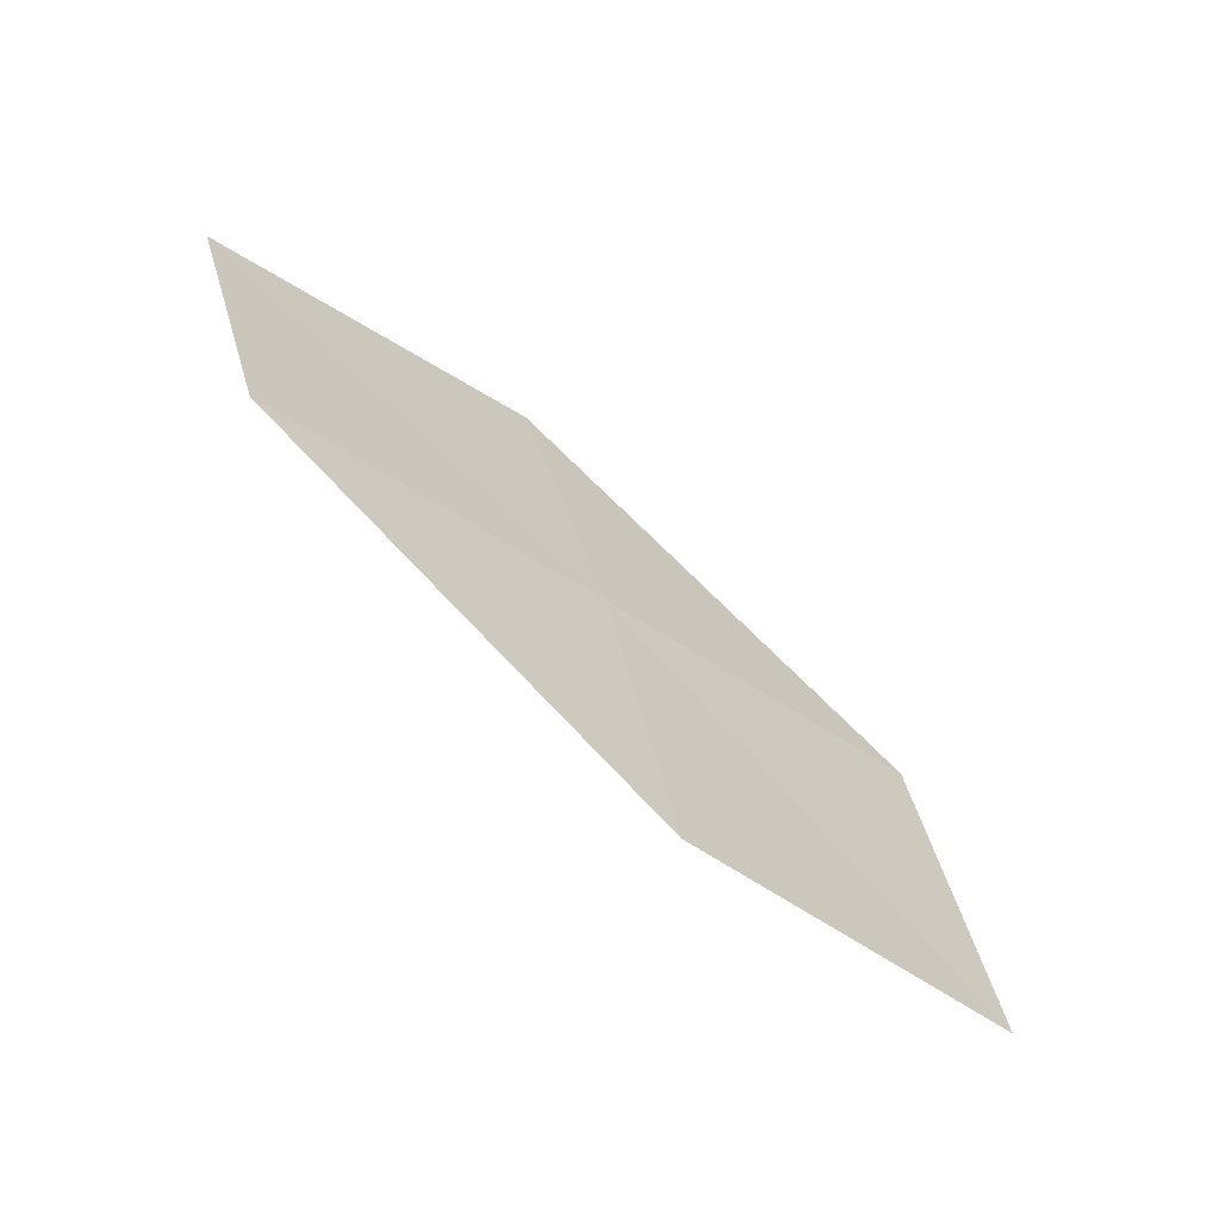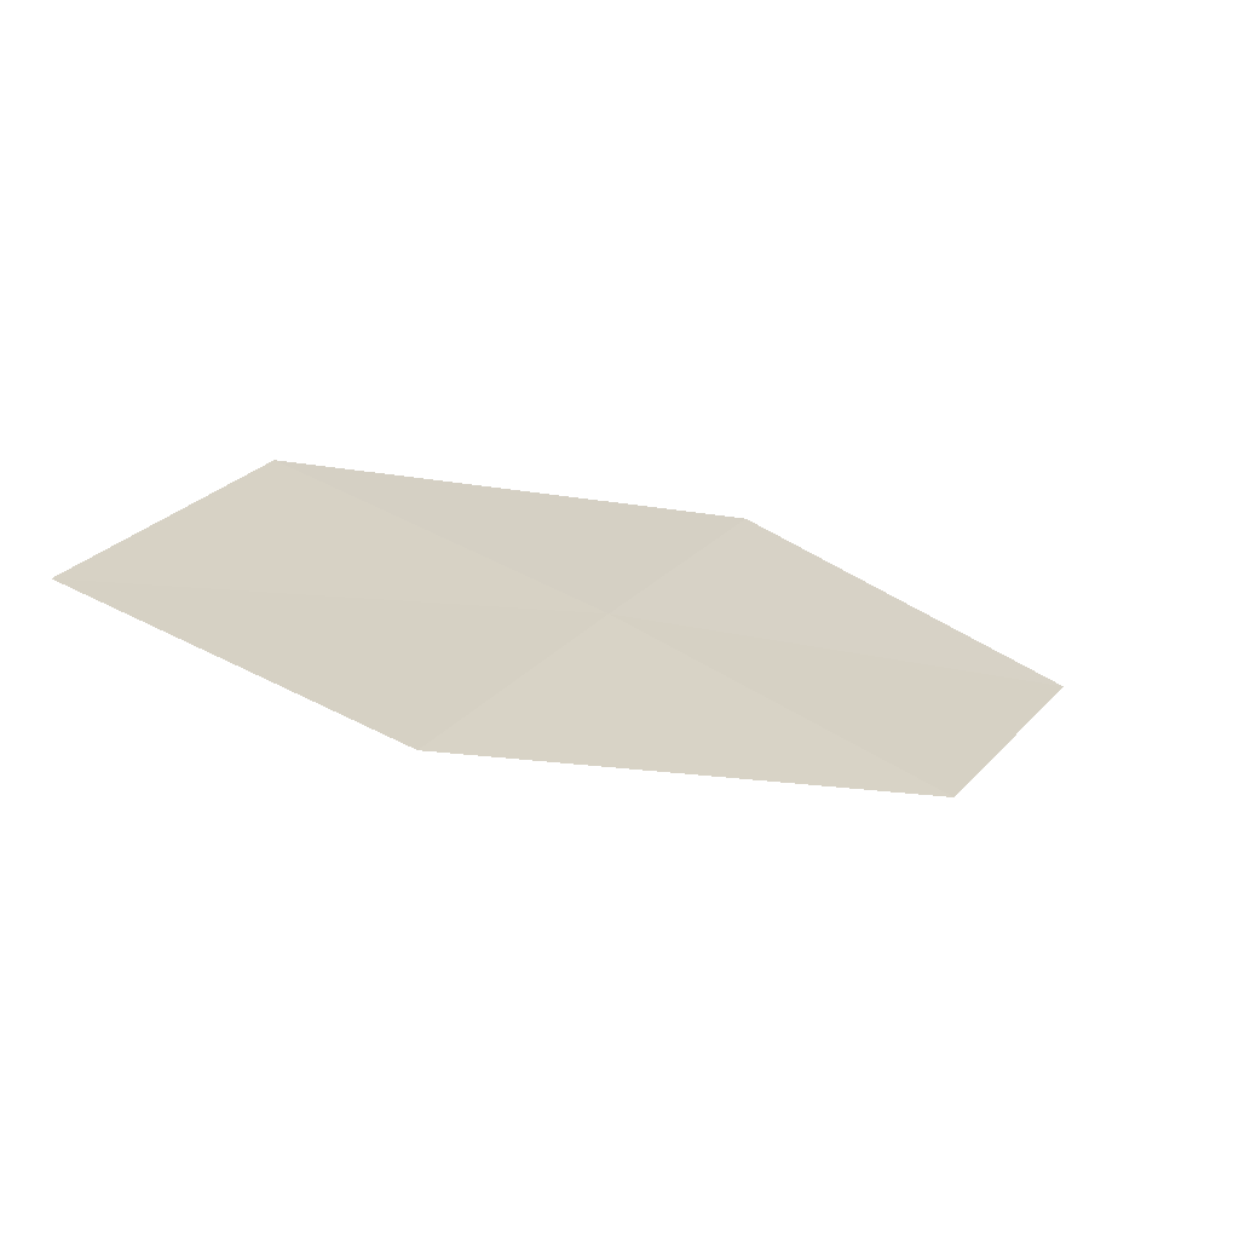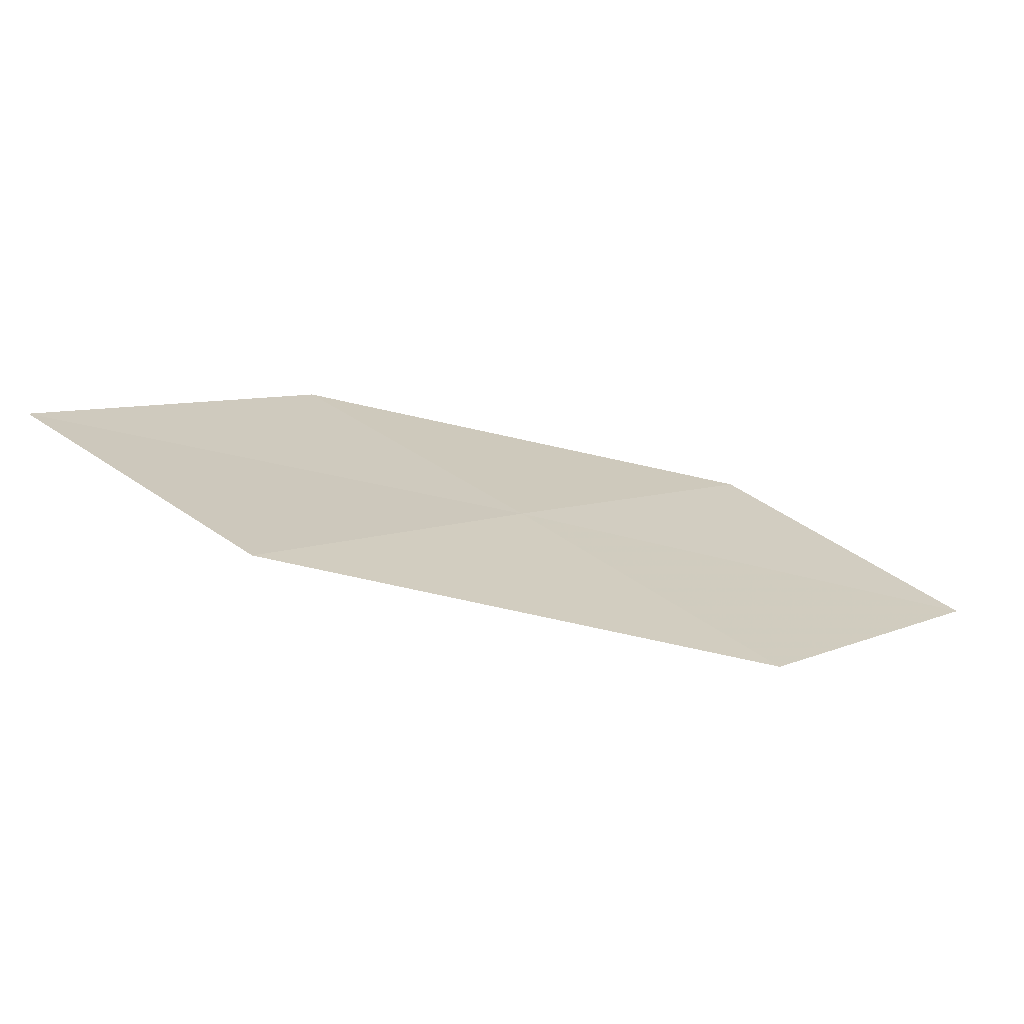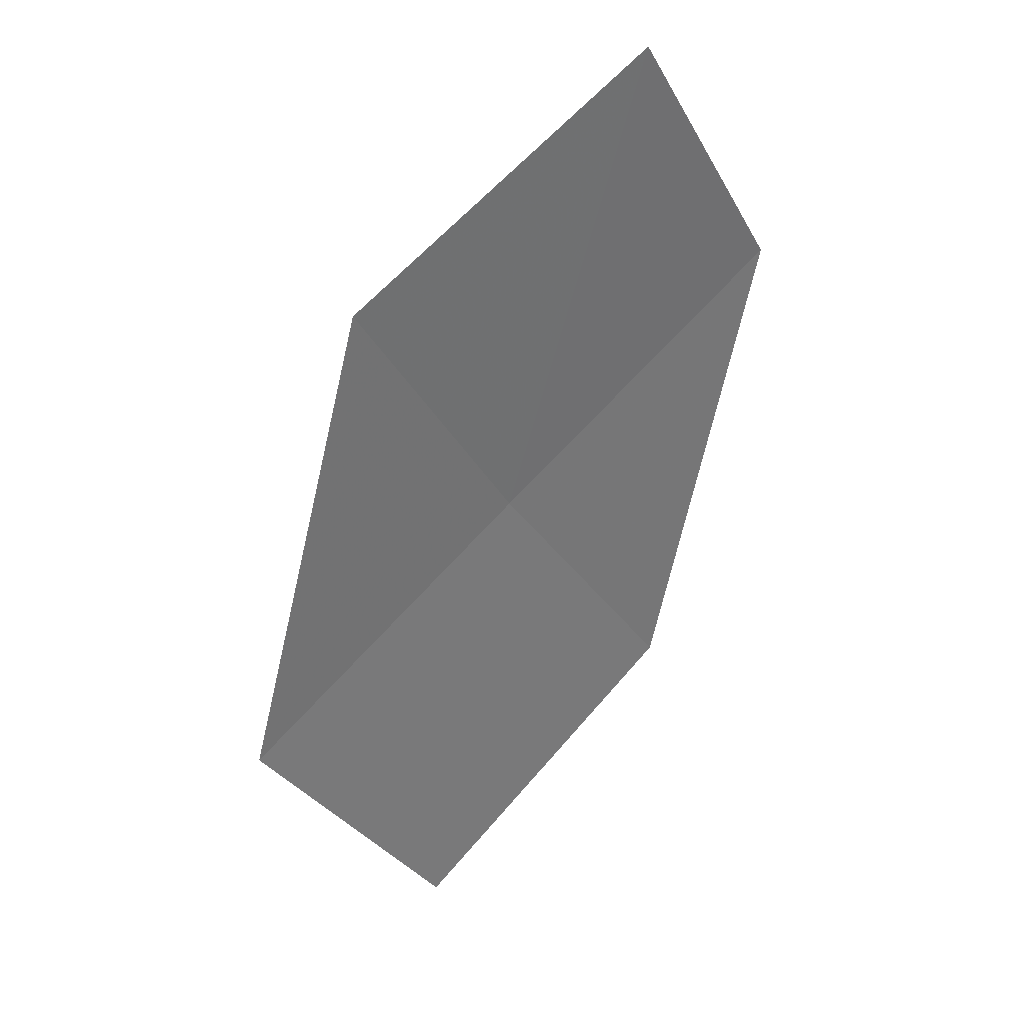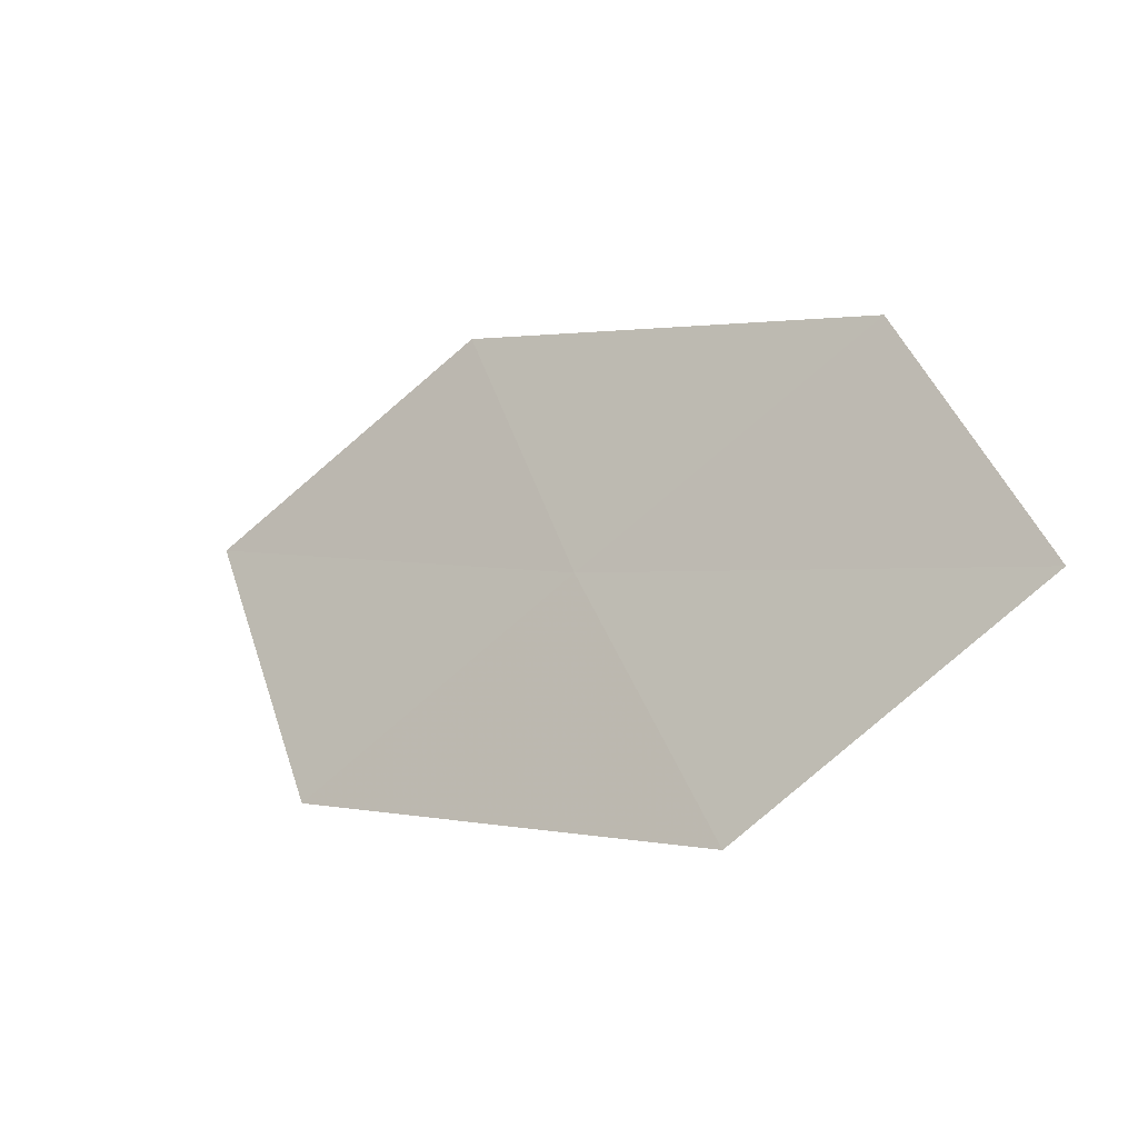
<metadata>
{"format":"obj","ext":"obj","renderer":"f3d","projection":"perspective","resolution":1024,"background":"white","views":[{"elev":31.8,"azim":51.6,"up":"+Z"},{"elev":58.6,"azim":2.5,"up":"+Z"},{"elev":76.2,"azim":-140.7,"up":"+Y"},{"elev":-32.1,"azim":-89.3,"up":"+Z"},{"elev":51.1,"azim":-136.6,"up":"+Z"}]}
</metadata>
<code>
v 6.871 14.43 29.01
v 8.183 14.71 28.25
v 7.763 13.95 28.97
v 7.246 15.22 28.3
v 5.948 14.86 29.04
v 6.488 13.63 29.71
v 5.615 14.03 29.74
f 1 3 2
f 1 2 4
f 1 4 5
f 1 6 3
f 1 7 6
f 1 5 7

</code>
